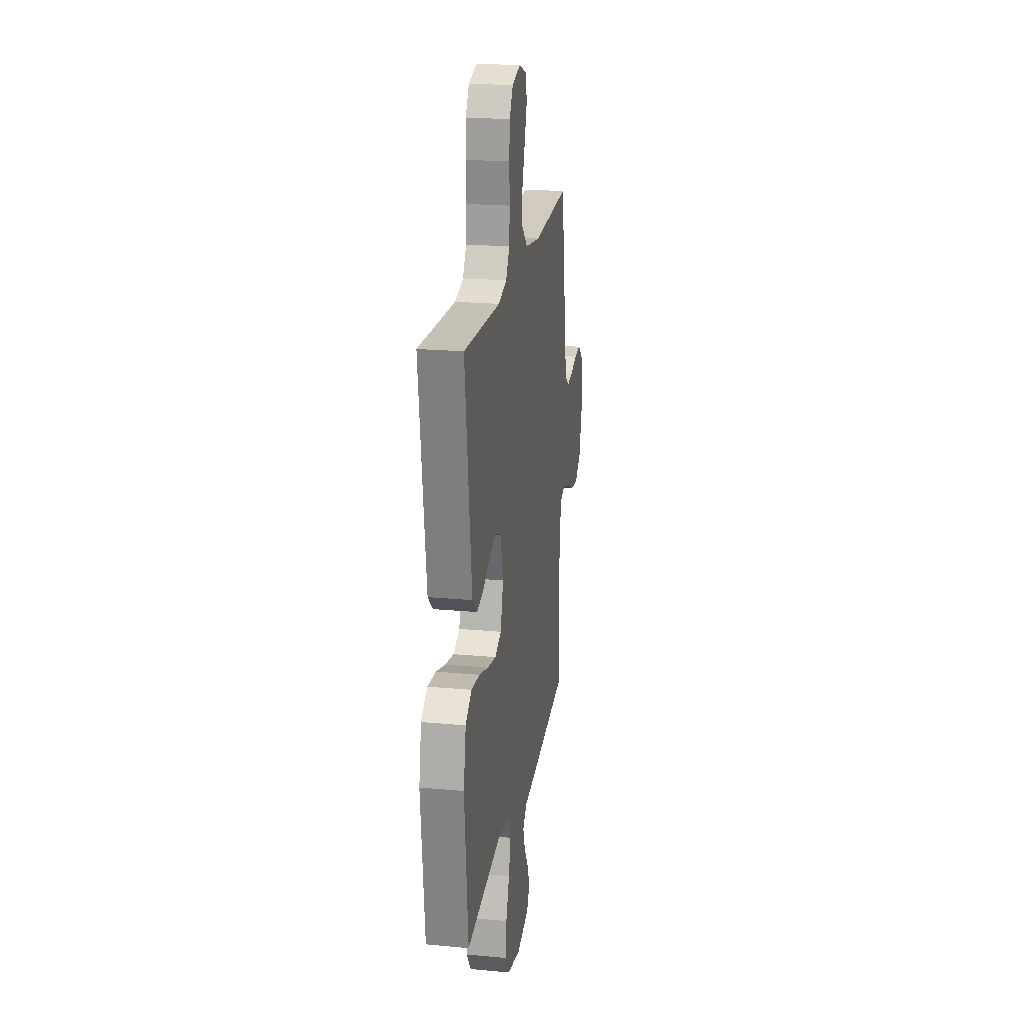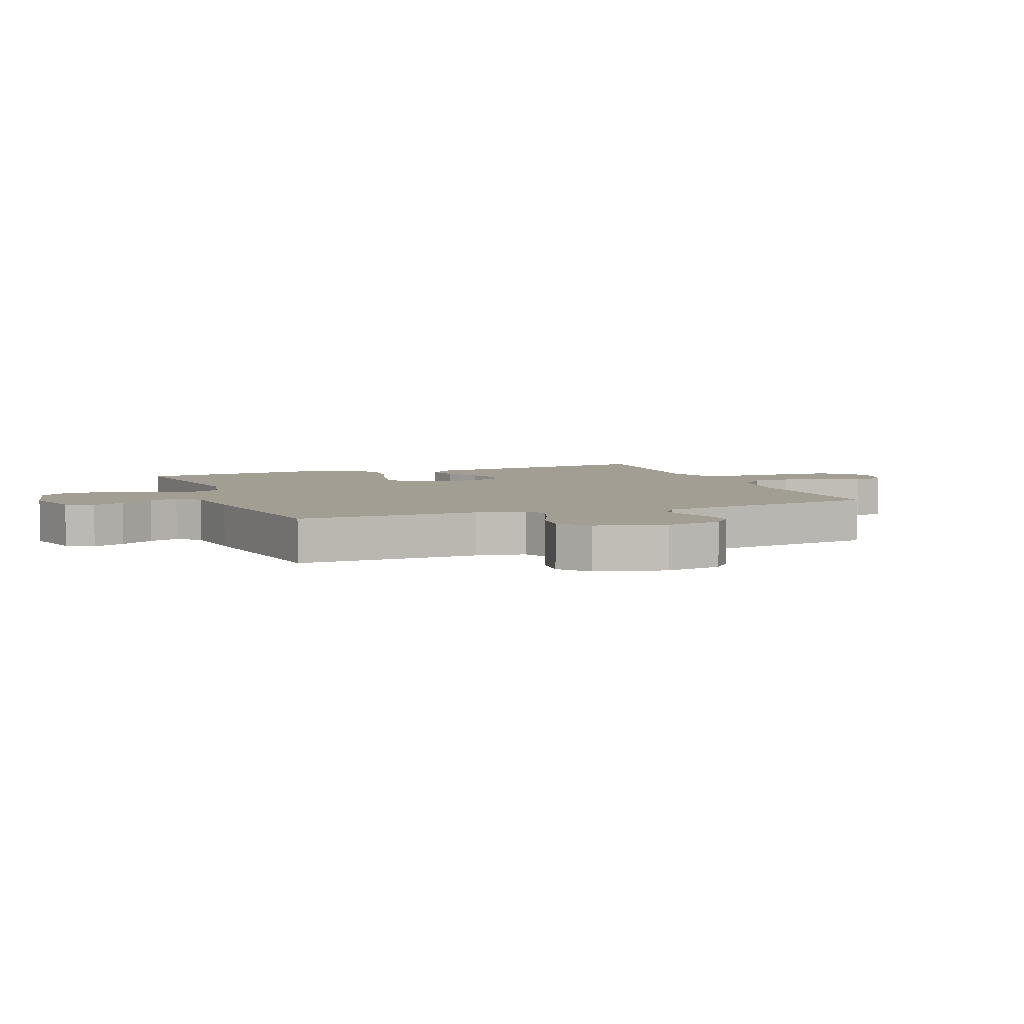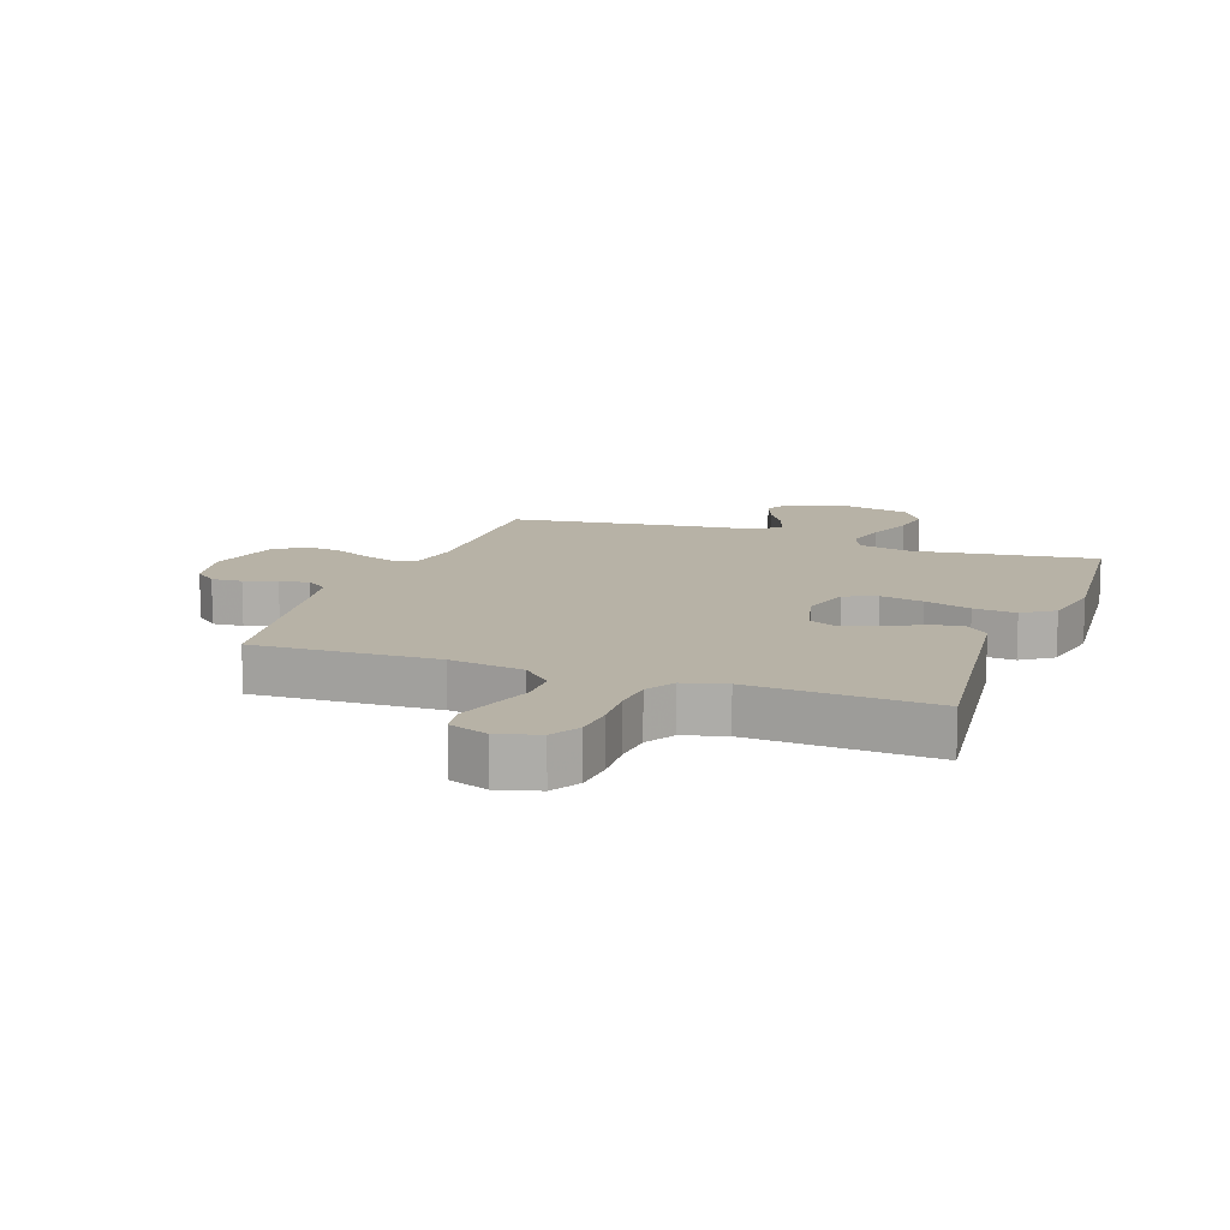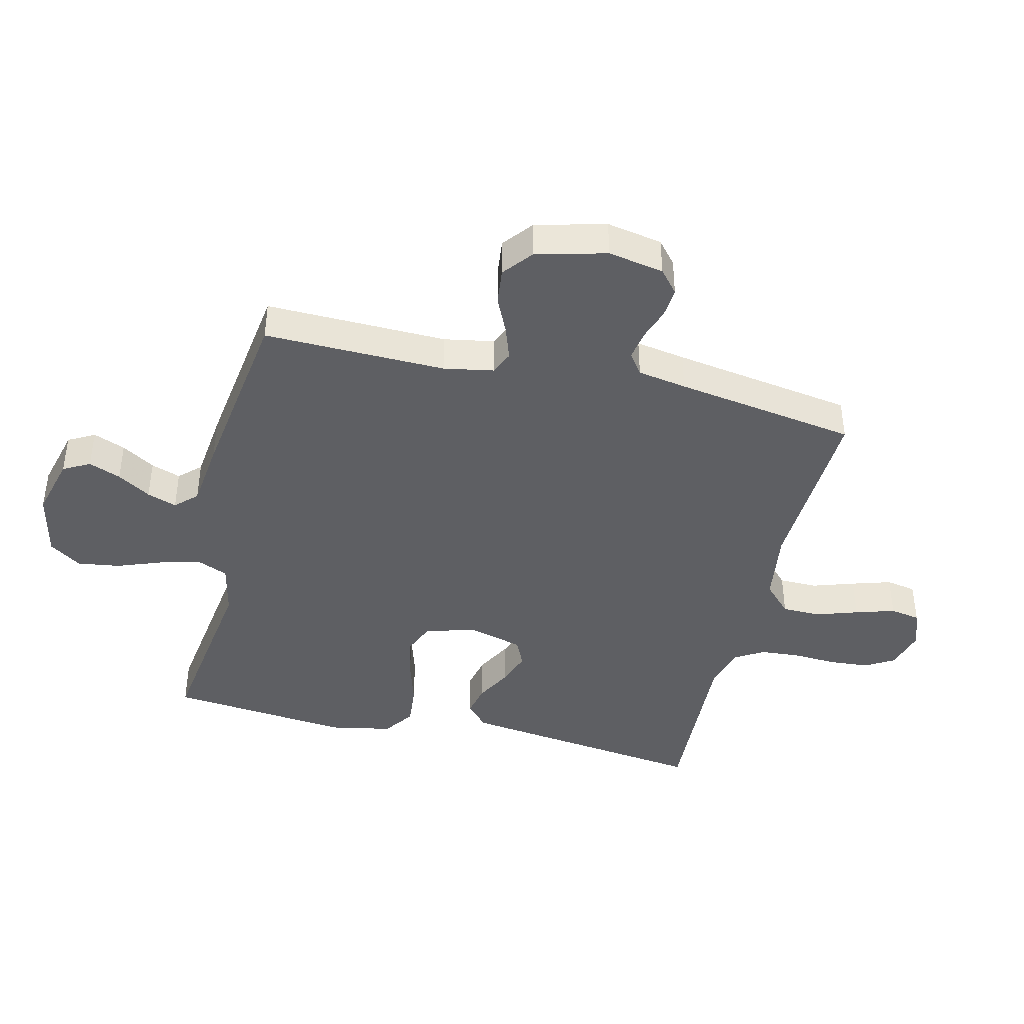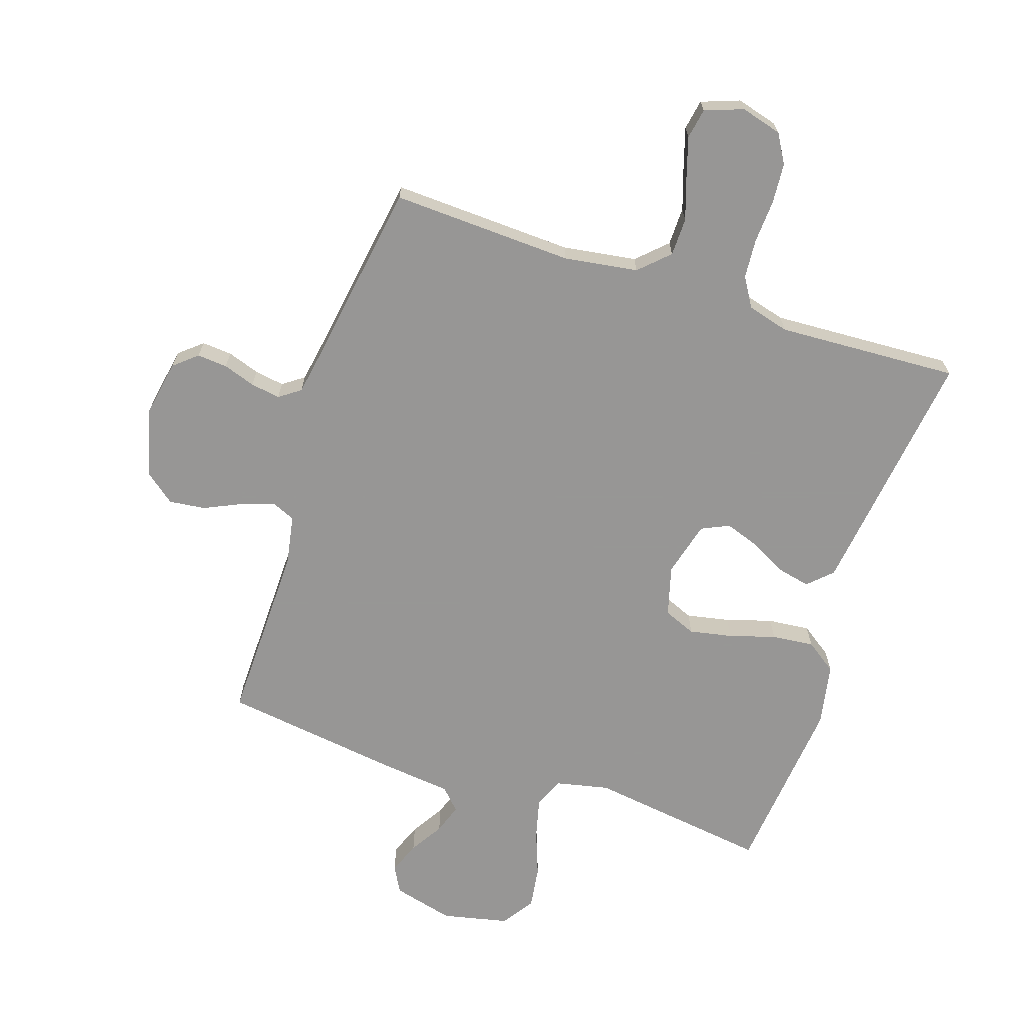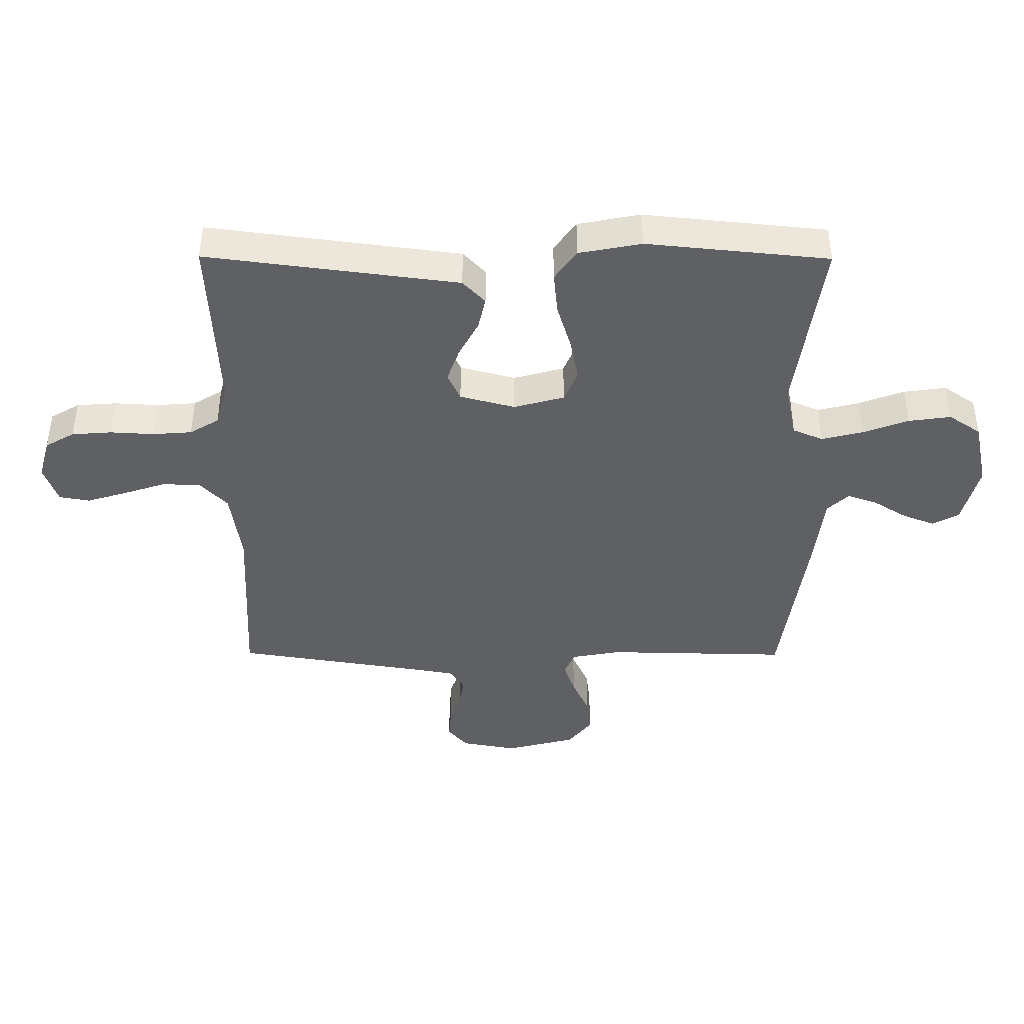
<metadata>
{"format":"obj","ext":"obj","renderer":"f3d","projection":"perspective","resolution":1024,"background":"white","views":[{"elev":21.4,"azim":99.4,"up":"+Z"},{"elev":5.0,"azim":-111.3,"up":"+Y"},{"elev":12.5,"azim":20.0,"up":"+Y"},{"elev":-41.9,"azim":-103.5,"up":"+Y"},{"elev":-68.0,"azim":-18.2,"up":"+Y"},{"elev":-42.2,"azim":89.7,"up":"+Y"}]}
</metadata>
<code>
v -0.5 0.07 0.5
v -0.2 0.07 0.487
v -0.078 0.07 0.505
v -0.03 0.07 0.551
v -0.029 0.07 0.614
v -0.052 0.07 0.684
v -0.072 0.07 0.749
v -0.063 0.07 0.799
v 0 0.07 0.822
v 0.068 0.07 0.803
v 0.096 0.07 0.755
v 0.101 0.07 0.689
v 0.097 0.07 0.617
v 0.102 0.07 0.552
v 0.131 0.07 0.504
v 0.2 0.07 0.485
v 0.5 0.07 0.5
v 0.461 0.07 0.2
v 0.446 0.07 0.085
v 0.407 0.07 0.048
v 0.353 0.07 0.06
v 0.293 0.07 0.092
v 0.236 0.07 0.112
v 0.19 0.07 0.091
v 0.166 0.07 0
v 0.189 0.07 -0.083
v 0.242 0.07 -0.105
v 0.313 0.07 -0.091
v 0.389 0.07 -0.068
v 0.459 0.07 -0.061
v 0.51 0.07 -0.097
v 0.53 0.07 -0.2
v 0.5 0.07 -0.5
v 0.2 0.07 -0.458
v 0.112 0.07 -0.477
v 0.091 0.07 -0.527
v 0.108 0.07 -0.595
v 0.136 0.07 -0.67
v 0.146 0.07 -0.74
v 0.11 0.07 -0.793
v 0 0.07 -0.817
v -0.101 0.07 -0.791
v -0.125 0.07 -0.747
v -0.104 0.07 -0.694
v -0.07 0.07 -0.639
v -0.053 0.07 -0.59
v -0.086 0.07 -0.555
v -0.2 0.07 -0.542
v -0.5 0.07 -0.5
v -0.494 0.07 -0.2
v -0.509 0.07 -0.118
v -0.548 0.07 -0.101
v -0.603 0.07 -0.12
v -0.664 0.07 -0.148
v -0.724 0.07 -0.155
v -0.773 0.07 -0.116
v -0.803 0.07 0
v -0.786 0.07 0.092
v -0.748 0.07 0.124
v -0.698 0.07 0.12
v -0.645 0.07 0.102
v -0.596 0.07 0.094
v -0.561 0.07 0.119
v -0.547 0.07 0.2
v -0.5 0 0.5
v -0.2 0 0.487
v -0.078 0 0.505
v -0.03 0 0.551
v -0.029 0 0.614
v -0.052 0 0.684
v -0.072 0 0.749
v -0.063 0 0.799
v 0 0 0.822
v 0.068 0 0.803
v 0.096 0 0.755
v 0.101 0 0.689
v 0.097 0 0.617
v 0.102 0 0.552
v 0.131 0 0.504
v 0.2 0 0.485
v 0.5 0 0.5
v 0.461 0 0.2
v 0.446 0 0.085
v 0.407 0 0.048
v 0.353 0 0.06
v 0.293 0 0.092
v 0.236 0 0.112
v 0.19 0 0.091
v 0.166 0 0
v 0.189 0 -0.083
v 0.242 0 -0.105
v 0.313 0 -0.091
v 0.389 0 -0.068
v 0.459 0 -0.061
v 0.51 0 -0.097
v 0.53 0 -0.2
v 0.5 0 -0.5
v 0.2 0 -0.458
v 0.112 0 -0.477
v 0.091 0 -0.527
v 0.108 0 -0.595
v 0.136 0 -0.67
v 0.146 0 -0.74
v 0.11 0 -0.793
v 0 0 -0.817
v -0.101 0 -0.791
v -0.125 0 -0.747
v -0.104 0 -0.694
v -0.07 0 -0.639
v -0.053 0 -0.59
v -0.086 0 -0.555
v -0.2 0 -0.542
v -0.5 0 -0.5
v -0.494 0 -0.2
v -0.509 0 -0.118
v -0.548 0 -0.101
v -0.603 0 -0.12
v -0.664 0 -0.148
v -0.724 0 -0.155
v -0.773 0 -0.116
v -0.803 0 0
v -0.786 0 0.092
v -0.748 0 0.124
v -0.698 0 0.12
v -0.645 0 0.102
v -0.596 0 0.094
v -0.561 0 0.119
v -0.547 0 0.2
f 59 60 61
f 58 59 61
f 57 58 61
f 56 57 61
f 55 56 61
f 54 55 61
f 53 54 61
f 52 53 61 62
f 51 52 62 63
f 47 48 49 50
f 47 50 51
f 43 44 45
f 42 43 45
f 41 42 45
f 40 41 45
f 39 40 45
f 38 39 45
f 37 38 45
f 36 37 45 46
f 35 36 46 47
f 32 33 34
f 31 32 34
f 30 31 34
f 29 30 34
f 28 29 34
f 27 28 34 35
f 51 63 64
f 47 51 64
f 35 47 64
f 27 35 64
f 26 27 64
f 20 21 22
f 19 20 22
f 18 19 22
f 17 18 22
f 16 17 22
f 15 16 22 23
f 14 15 23 24
f 11 12 13
f 10 11 13
f 9 10 13
f 8 9 13
f 7 8 13
f 6 7 13
f 5 6 13
f 4 5 13 14
f 14 24 25
f 4 14 25
f 3 4 25
f 64 1 2
f 25 26 64
f 3 25 64
f 2 3 64
f 125 124 123
f 125 123 122
f 125 122 121
f 125 121 120
f 125 120 119
f 125 119 118
f 125 118 117
f 126 125 117 116
f 127 126 116 115
f 114 113 112 111
f 115 114 111
f 109 108 107
f 109 107 106
f 109 106 105
f 109 105 104
f 109 104 103
f 109 103 102
f 109 102 101
f 110 109 101 100
f 111 110 100 99
f 98 97 96
f 98 96 95
f 98 95 94
f 98 94 93
f 98 93 92
f 99 98 92 91
f 128 127 115
f 128 115 111
f 128 111 99
f 128 99 91
f 128 91 90
f 86 85 84
f 86 84 83
f 86 83 82
f 86 82 81
f 86 81 80
f 87 86 80 79
f 88 87 79 78
f 77 76 75
f 77 75 74
f 77 74 73
f 77 73 72
f 77 72 71
f 77 71 70
f 77 70 69
f 78 77 69 68
f 89 88 78
f 89 78 68
f 89 68 67
f 66 65 128
f 128 90 89
f 128 89 67
f 128 67 66
f 1 65 66 2
f 2 66 67 3
f 3 67 68 4
f 4 68 69 5
f 5 69 70 6
f 6 70 71 7
f 7 71 72 8
f 8 72 73 9
f 9 73 74 10
f 10 74 75 11
f 11 75 76 12
f 12 76 77 13
f 13 77 78 14
f 14 78 79 15
f 15 79 80 16
f 16 80 81 17
f 17 81 82 18
f 18 82 83 19
f 19 83 84 20
f 20 84 85 21
f 21 85 86 22
f 22 86 87 23
f 23 87 88 24
f 24 88 89 25
f 25 89 90 26
f 26 90 91 27
f 27 91 92 28
f 28 92 93 29
f 29 93 94 30
f 30 94 95 31
f 31 95 96 32
f 32 96 97 33
f 33 97 98 34
f 34 98 99 35
f 35 99 100 36
f 36 100 101 37
f 37 101 102 38
f 38 102 103 39
f 39 103 104 40
f 40 104 105 41
f 41 105 106 42
f 42 106 107 43
f 43 107 108 44
f 44 108 109 45
f 45 109 110 46
f 46 110 111 47
f 47 111 112 48
f 48 112 113 49
f 49 113 114 50
f 50 114 115 51
f 51 115 116 52
f 52 116 117 53
f 53 117 118 54
f 54 118 119 55
f 55 119 120 56
f 56 120 121 57
f 57 121 122 58
f 58 122 123 59
f 59 123 124 60
f 60 124 125 61
f 61 125 126 62
f 62 126 127 63
f 63 127 128 64
f 64 128 65 1

</code>
